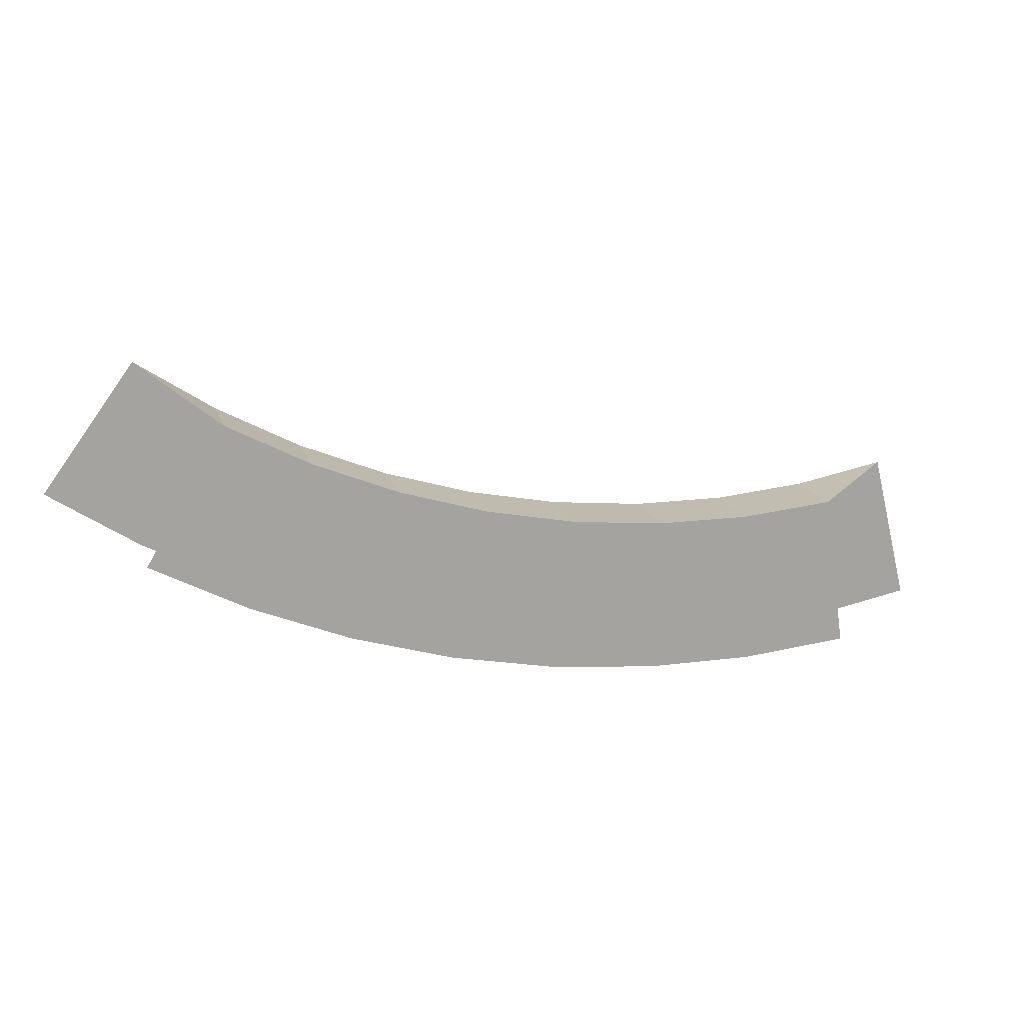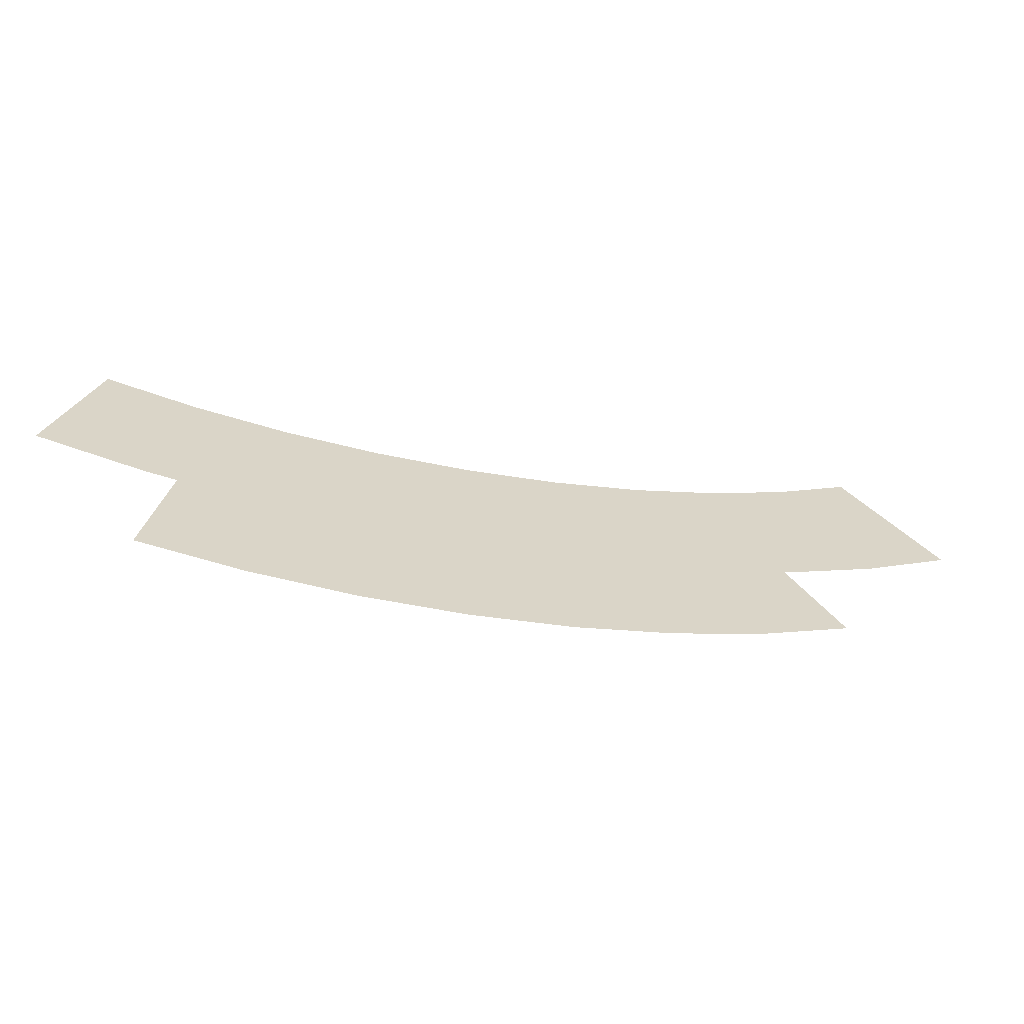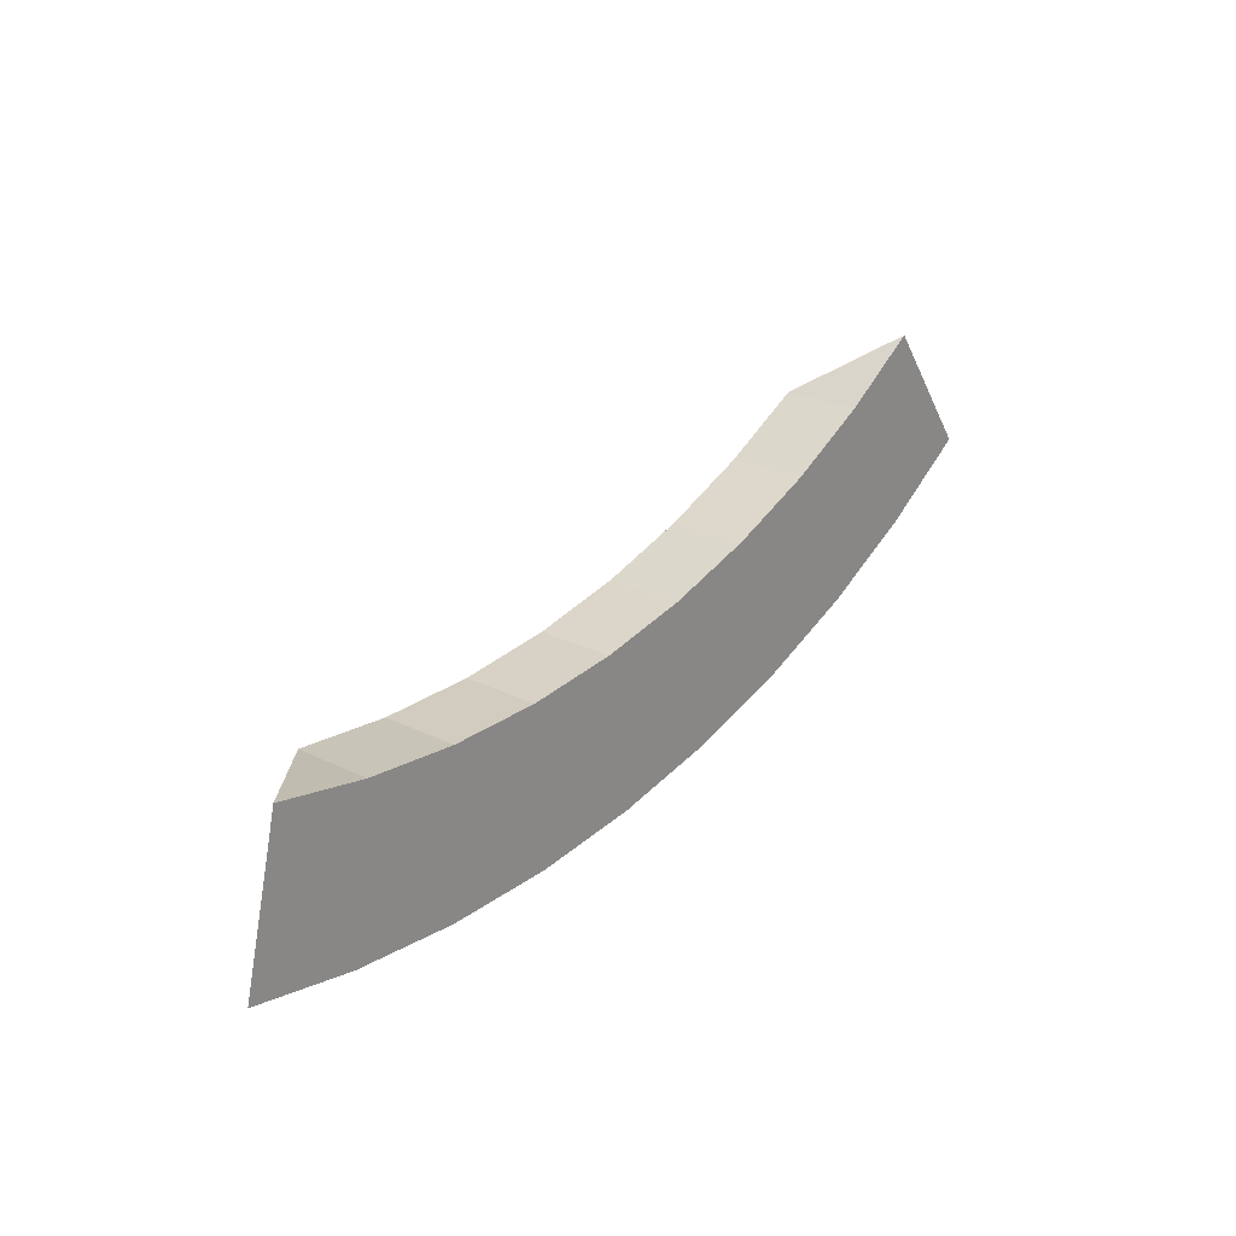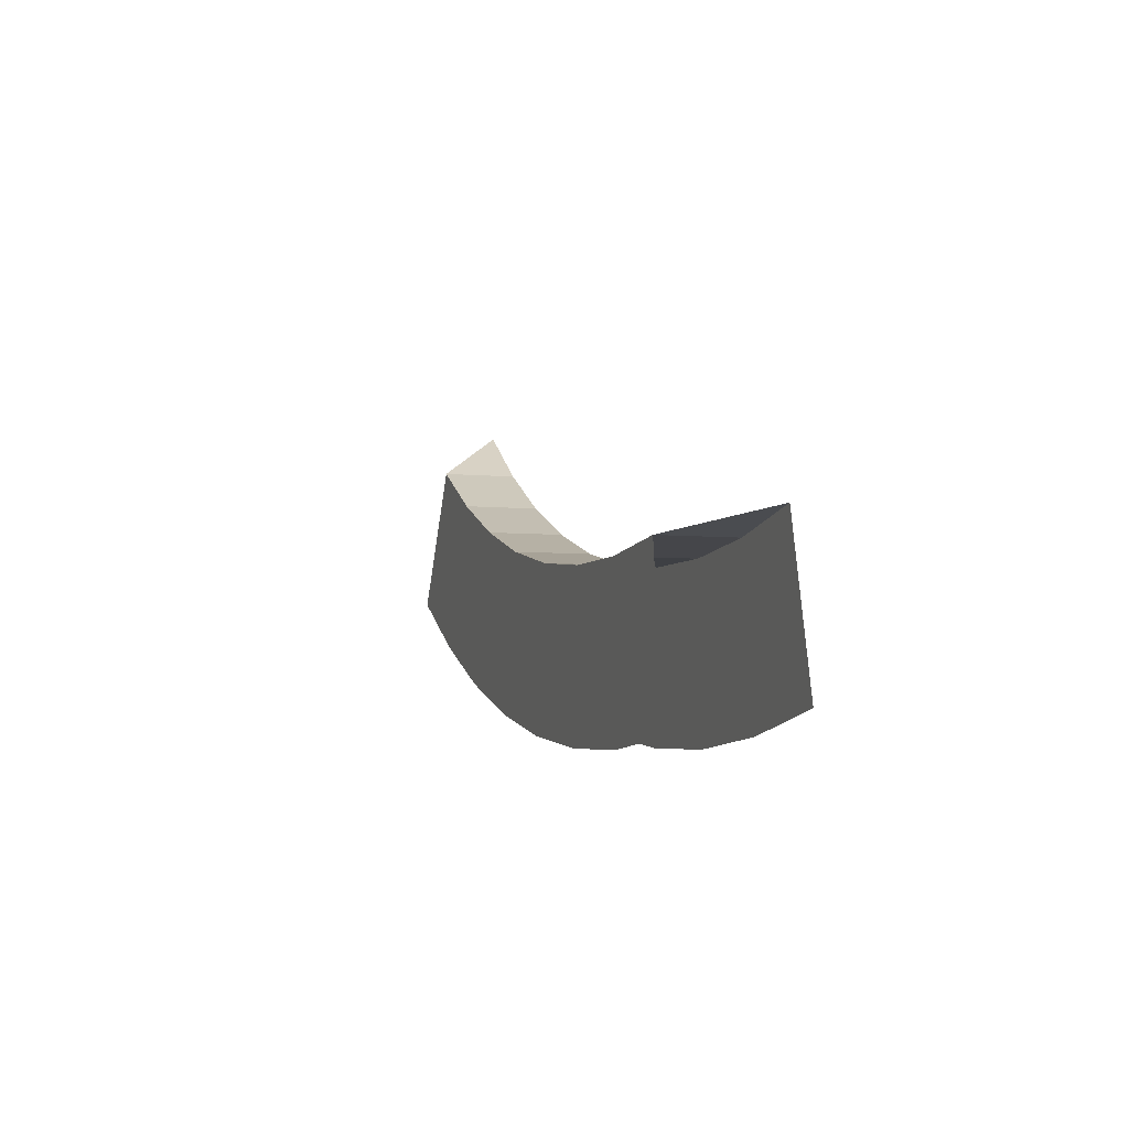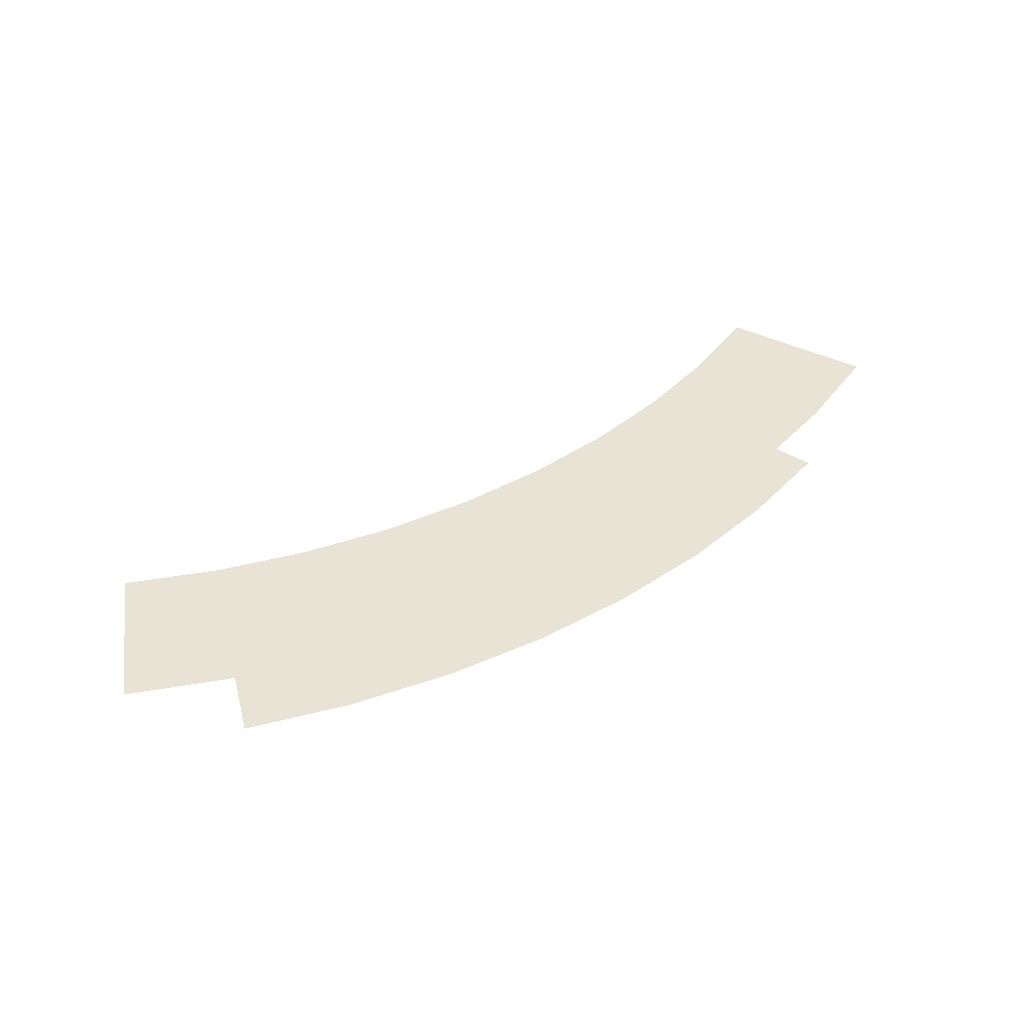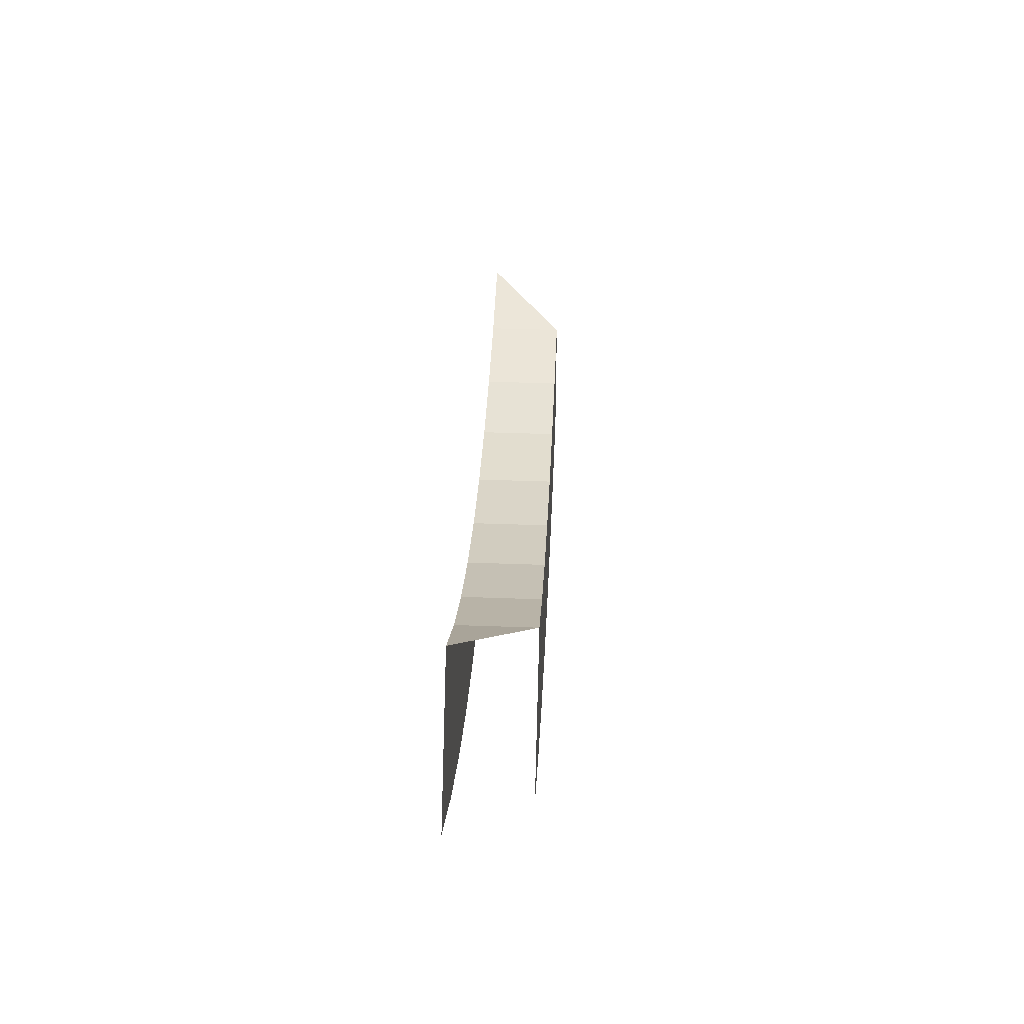
<metadata>
{"format":"obj","ext":"obj","renderer":"f3d","projection":"perspective","resolution":1024,"background":"white","views":[{"elev":16.6,"azim":-15.0,"up":"+Z"},{"elev":-62.4,"azim":165.5,"up":"+Z"},{"elev":24.0,"azim":129.6,"up":"+Z"},{"elev":-4.7,"azim":72.0,"up":"+Z"},{"elev":41.3,"azim":157.1,"up":"+Y"},{"elev":40.3,"azim":-87.4,"up":"+Z"}]}
</metadata>
<code>
o Cube.030_Cube.056
v -1.532 5 -2.605
v -1.318 5 -2.241
v -1.274 5 -2.741
v -1.003 5 -2.851
v -0.7233 5 -2.935
v -0.4367 5 -2.991
v -0.146 5 -3.019
v 0.146 5 -3.019
v 0.4367 5 -2.991
v -1.777 5.2 -2.445
v -1.532 5.2 -2.605
v -1.274 5.2 -2.741
v -1.003 5.2 -2.851
v -0.7233 5.2 -2.935
v -0.4367 5.2 -2.991
v -0.146 5.2 -3.019
v 0.146 5.2 -3.019
v 0.4367 5.2 -2.991
v 0.7233 5.2 -2.935
v -1.095 5 -2.357
v -0.8627 5 -2.452
v -0.6221 5 -2.524
v -0.3756 5 -2.572
v -0.1256 5 -2.596
v 0.1256 5 -2.596
v 0.3756 5 -2.572
v -1.528 5.2 -2.103
v -1.318 5.2 -2.241
v -1.095 5.2 -2.357
v -0.8627 5.2 -2.452
v -0.6221 5.2 -2.524
v -0.3756 5.2 -2.572
v -0.1256 5.2 -2.596
v 0.1256 5.2 -2.596
v 0.3756 5.2 -2.572
v 0.6221 5.2 -2.524
f 12 29 30 13
f 13 30 31 14
f 14 31 32 15
f 15 32 33 16
f 16 33 34 17
f 17 34 35 18
f 18 35 36 19
f 3 20 2 1
f 4 21 20 3
f 25 26 35 34
f 24 25 34 33
f 23 24 33 32
f 22 23 32 31
f 21 22 31 30
f 20 21 30 29
f 2 20 29 28
f 11 28 29 12
f 10 27 28 11
f 9 26 25 8
f 8 25 24 7
f 7 24 23 6
f 6 23 22 5
f 5 22 21 4
f 26 36 35
f 28 27 2

</code>
